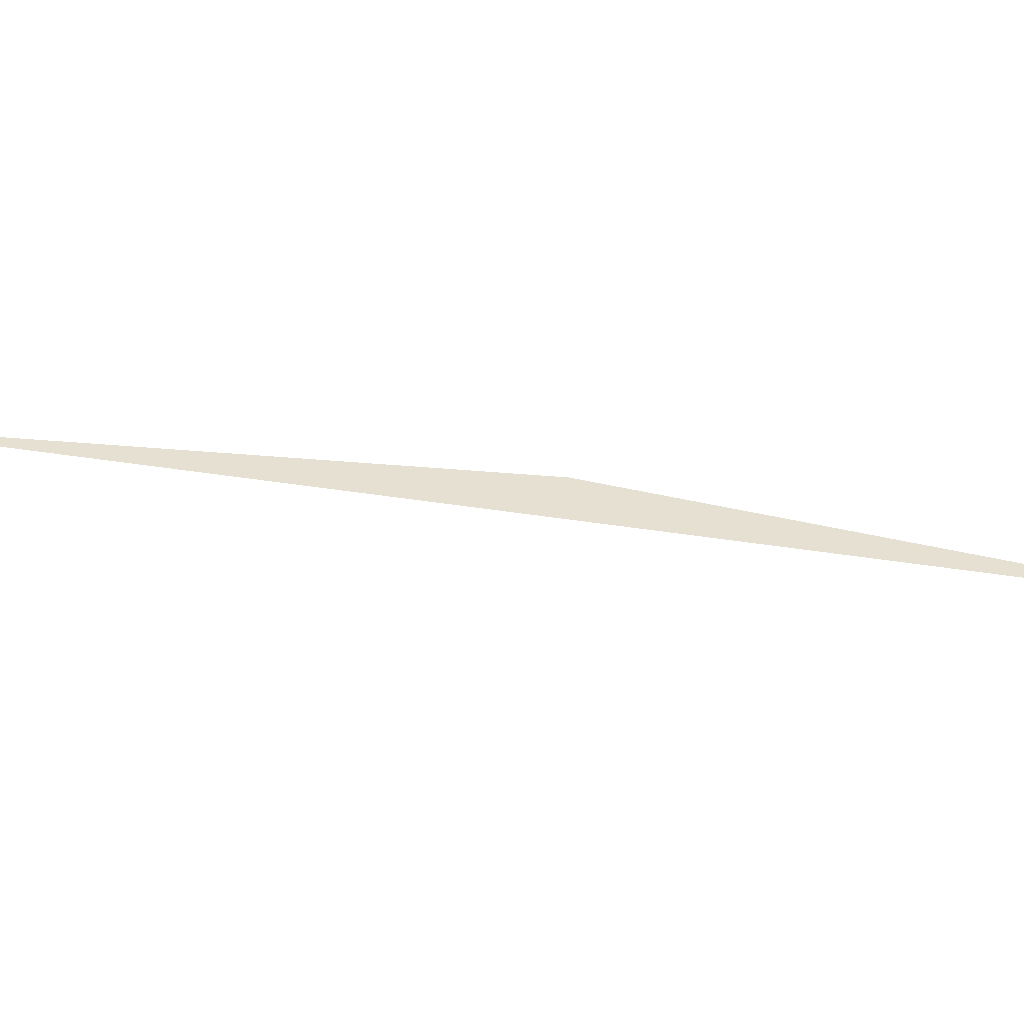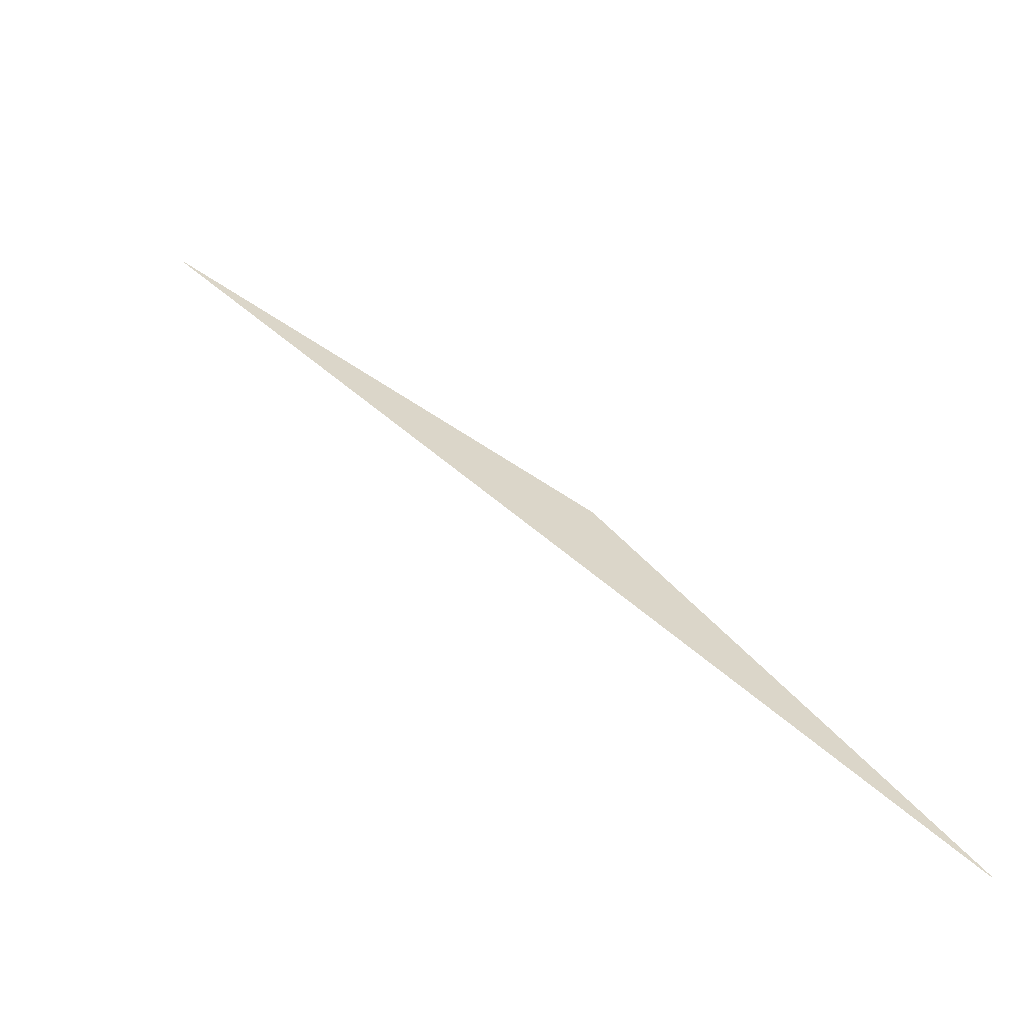
<metadata>
{"format":"obj","ext":"obj","renderer":"f3d","projection":"perspective","resolution":1024,"background":"white","views":[{"elev":38.3,"azim":71.2,"up":"+Z"},{"elev":29.9,"azim":116.3,"up":"+Z"}]}
</metadata>
<code>
o floor_3
v 2113 -683.5 0
v 2113 -683.5 -0.1
v 2040 -783.4 0
v 2040 -783.4 -0.1
v 1979 -910.2 0
v 1979 -910.2 -0.1
f 1 3 5
f 6 4 2

</code>
